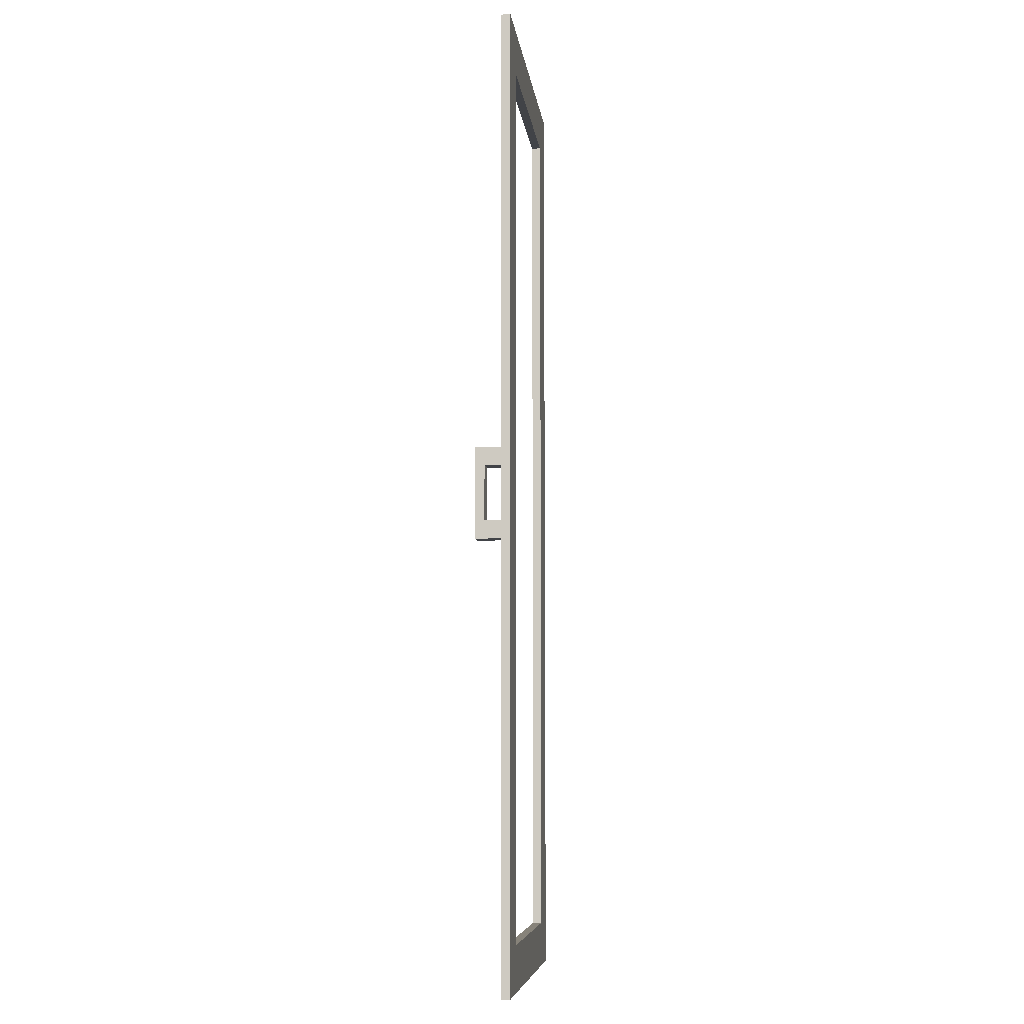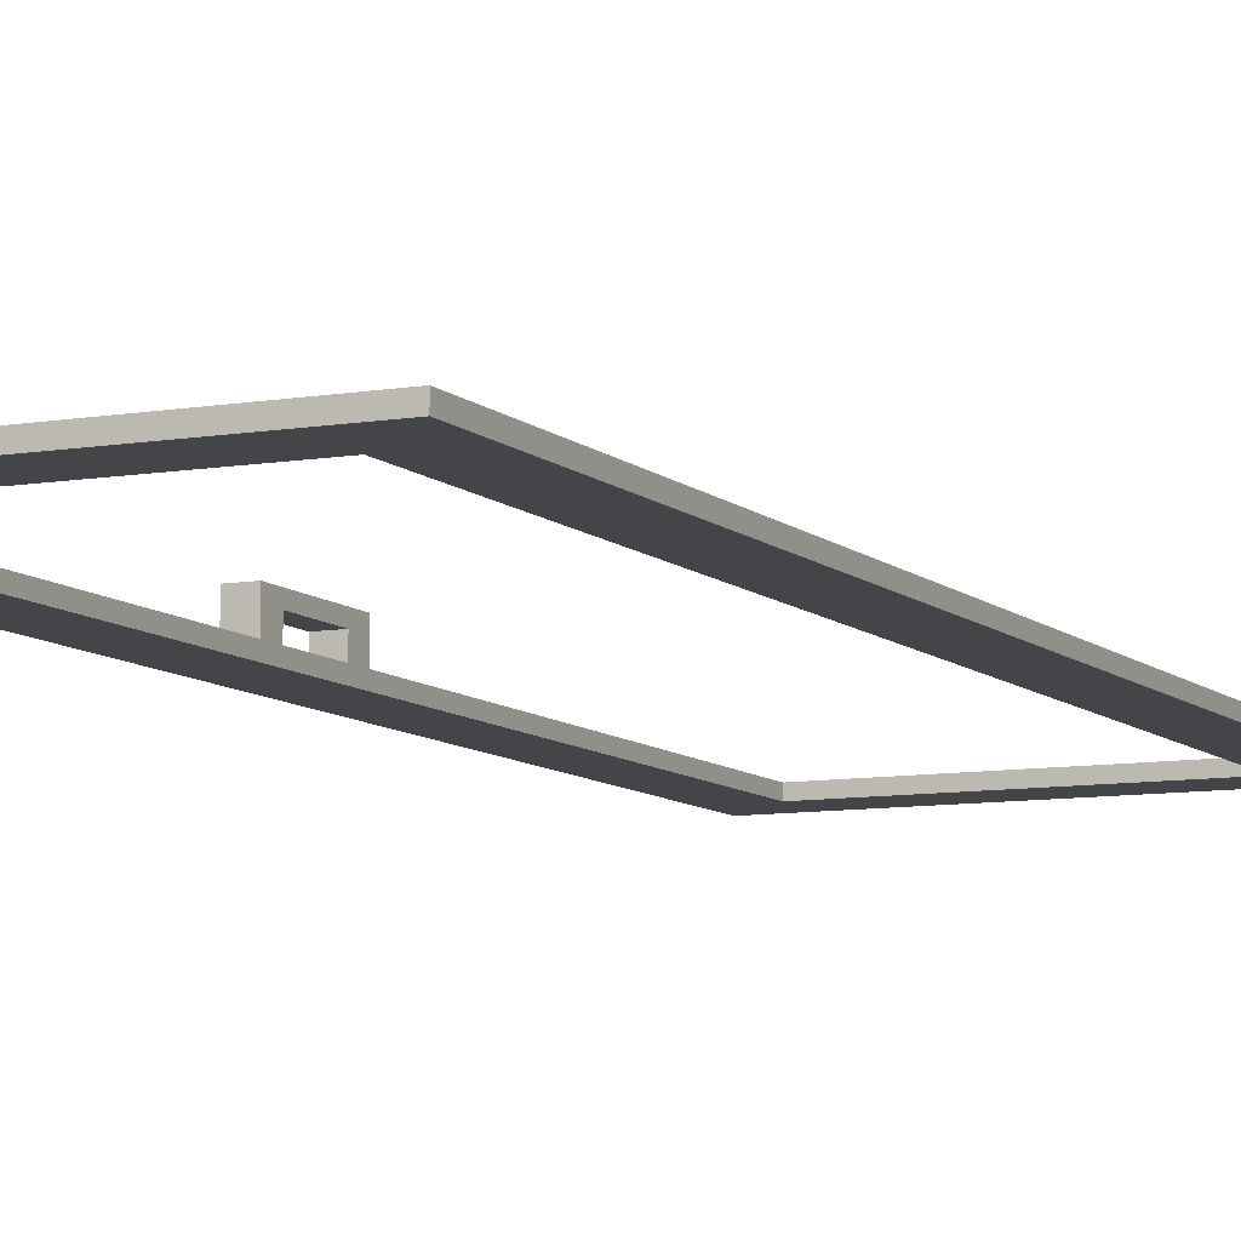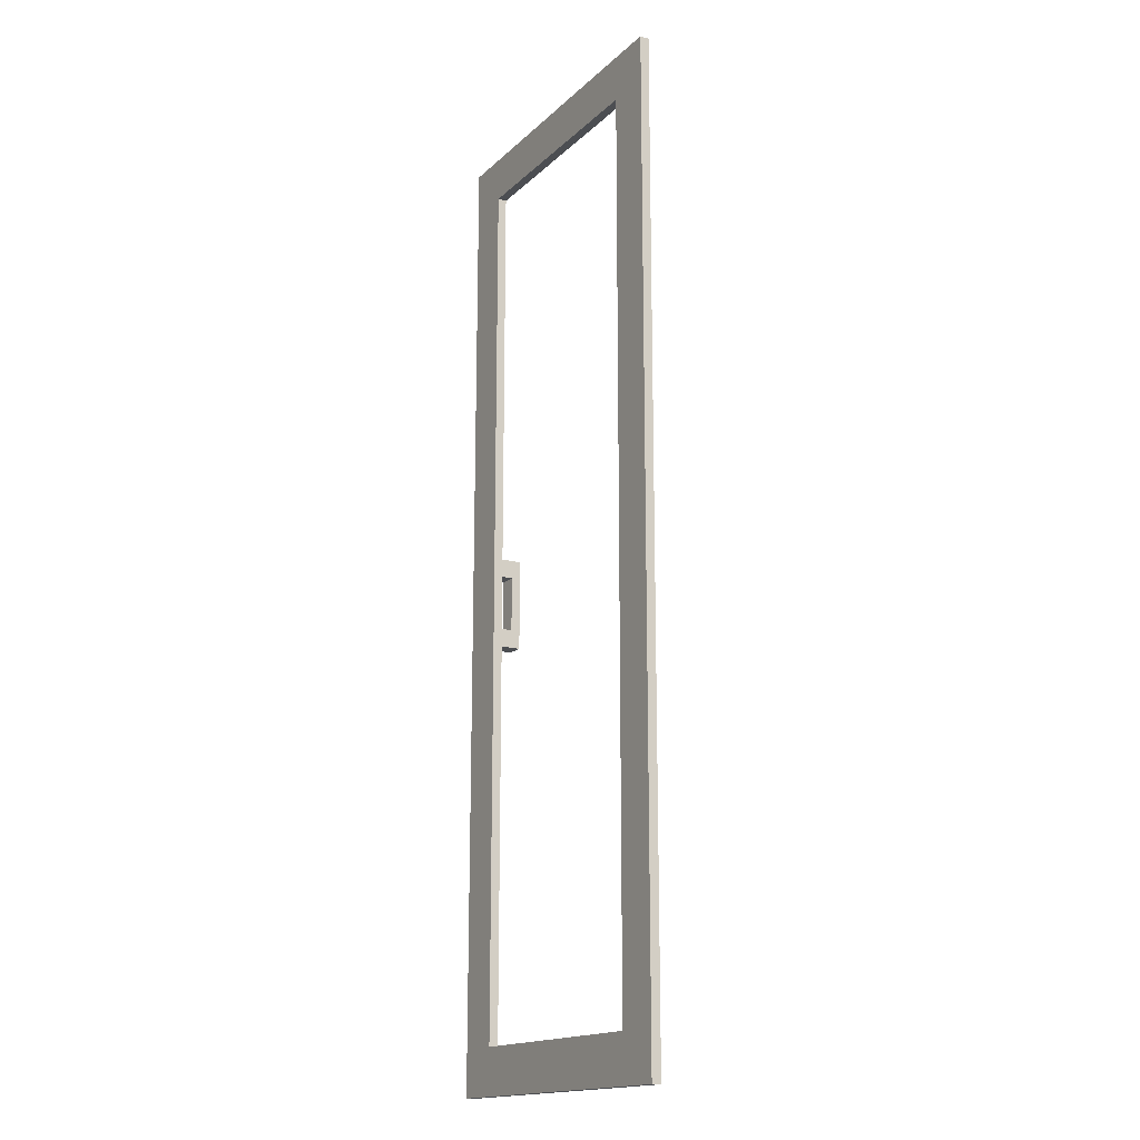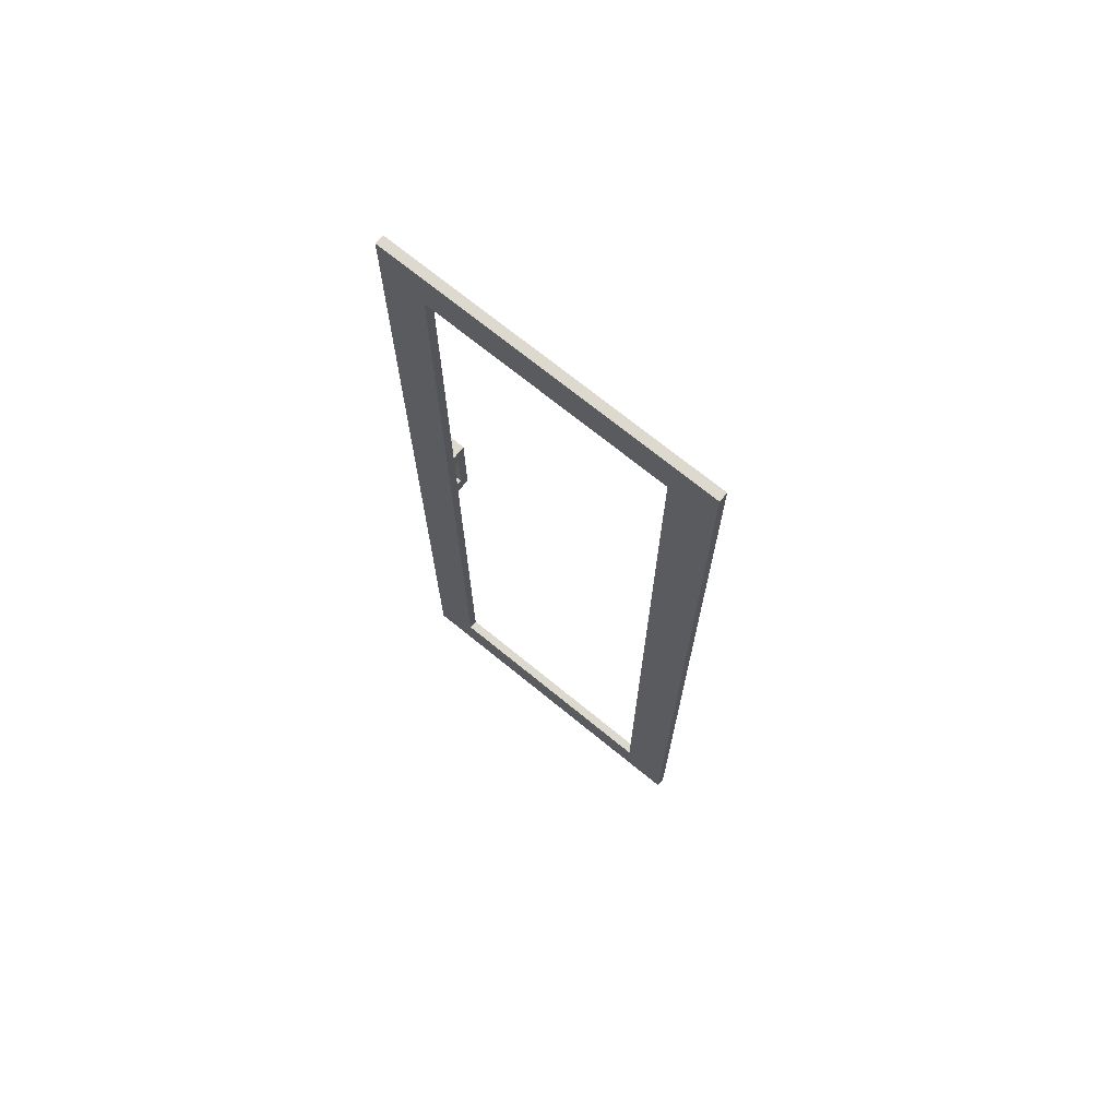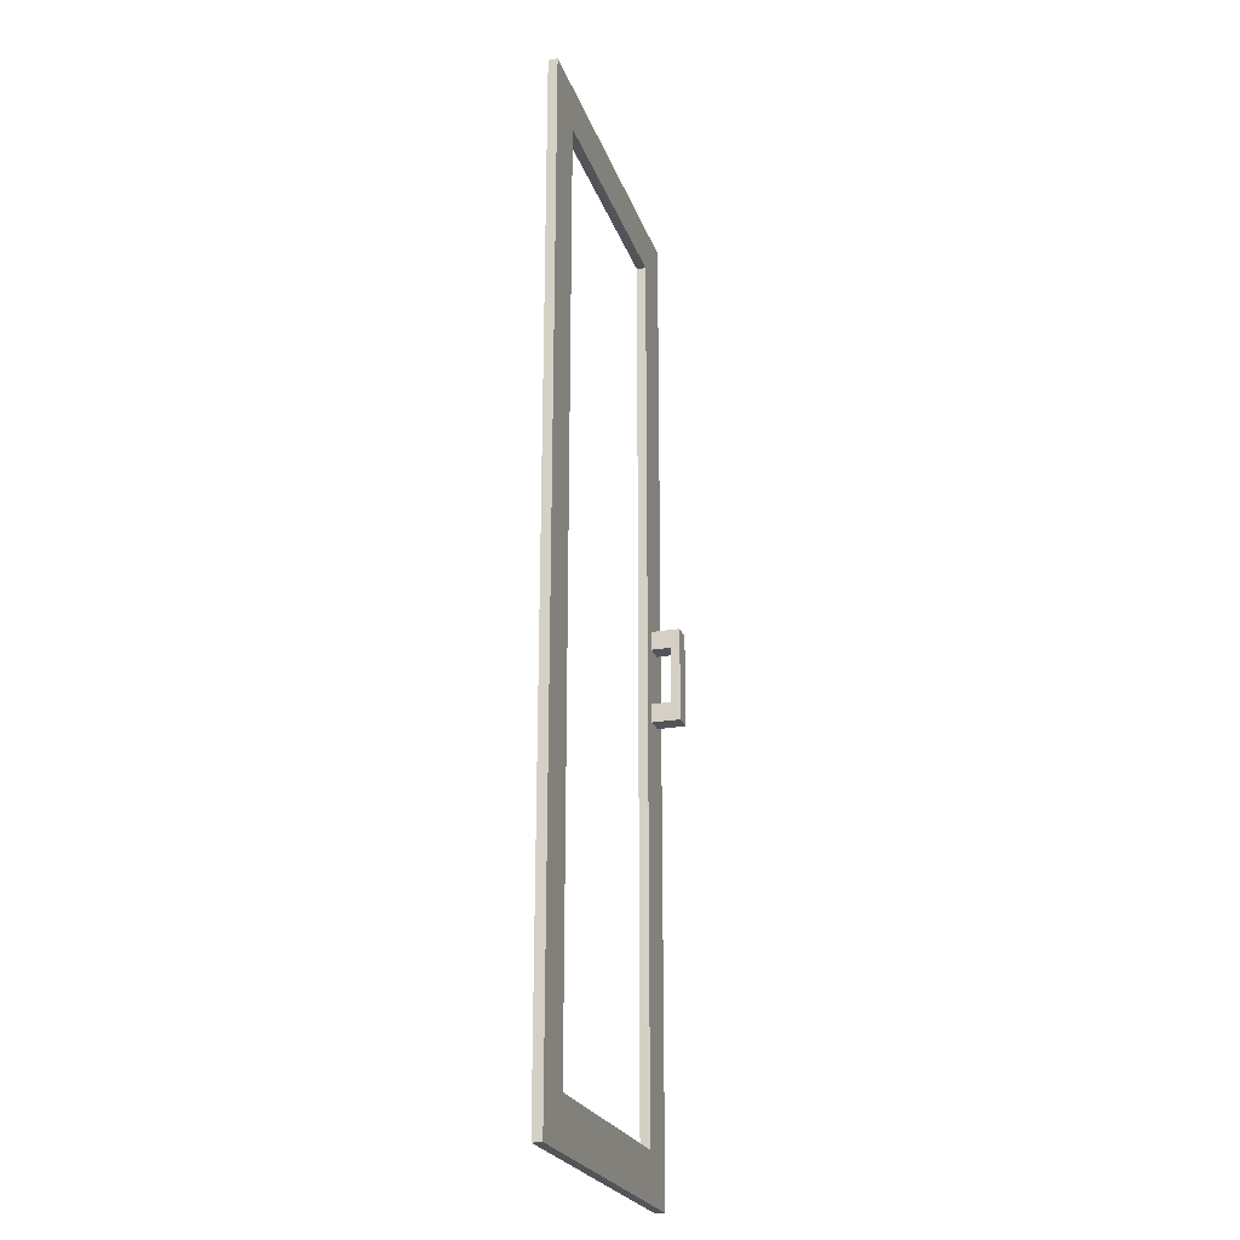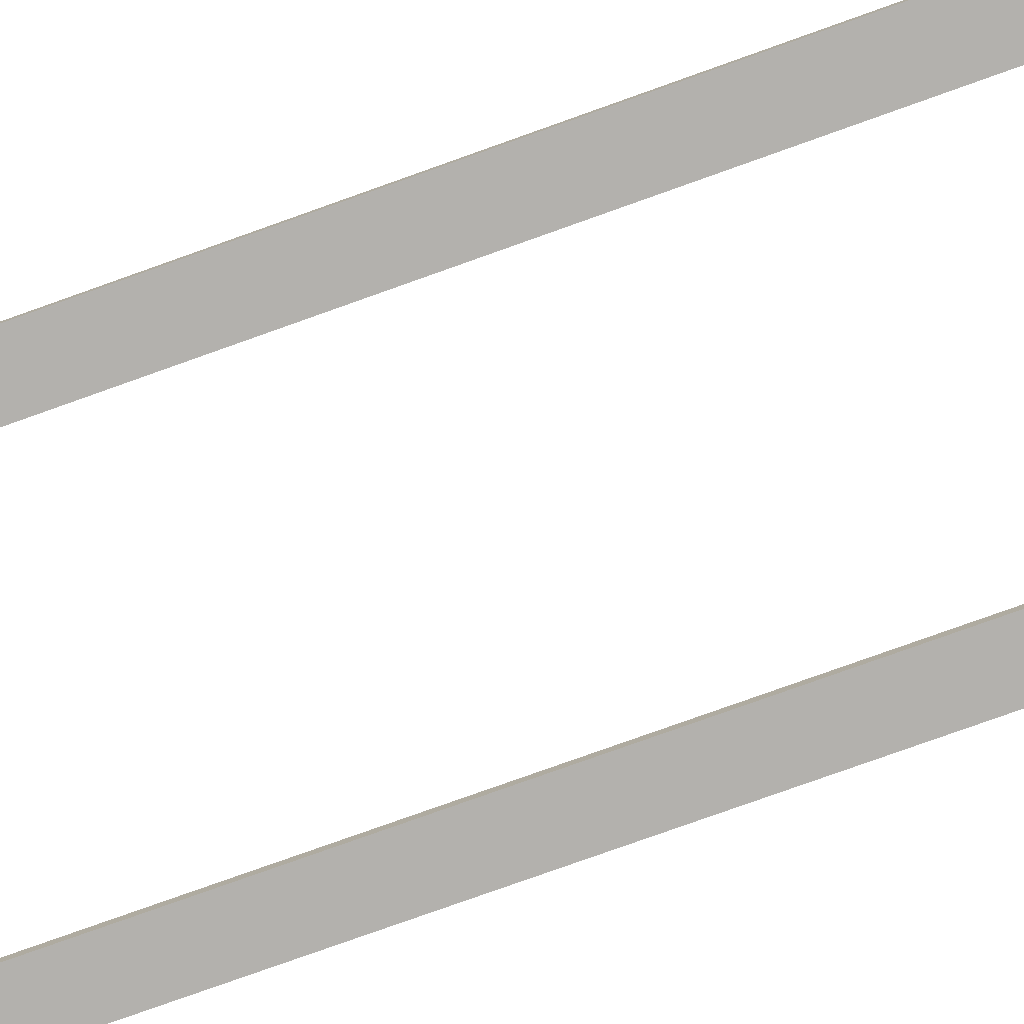
<metadata>
{"format":"obj","ext":"obj","renderer":"f3d","projection":"perspective","resolution":1024,"background":"white","views":[{"elev":-7.3,"azim":-83.2,"up":"+Z"},{"elev":-8.7,"azim":25.1,"up":"+Y"},{"elev":-16.6,"azim":60.1,"up":"+Z"},{"elev":71.4,"azim":39.2,"up":"+Z"},{"elev":-23.8,"azim":106.6,"up":"+Z"},{"elev":-79.3,"azim":109.6,"up":"+Y"}]}
</metadata>
<code>
o G-__555708
v -8.303 -6.88 1.245
v -8.343 -6.92 1.245
v -8.343 -6.88 1.245
v -8.303 -6.92 1.245
v -8.303 -6.86 1.085
v -8.303 -6.92 1.125
v -8.303 -6.92 1.085
v -8.303 -6.88 1.125
v -8.303 -6.86 1.285
v -8.303 -6.92 1.285
v -8.343 -6.92 1.085
v -8.343 -6.86 1.085
v -8.373 -6.92 2.25
v -8.373 -6.94 0.12
v -8.373 -6.94 2.25
v -8.373 -6.92 0.12
v -8.273 -6.94 2.15
v -7.743 -6.94 0.22
v -8.273 -6.94 0.22
v -7.743 -6.94 2.15
v -8.343 -6.86 1.285
v -8.343 -6.92 1.285
v -7.643 -6.92 0.12
v -7.643 -6.94 2.25
v -7.643 -6.94 0.12
v -7.643 -6.92 2.25
v -8.273 -6.92 0.22
v -7.743 -6.92 0.22
v -7.743 -6.92 2.15
v -8.273 -6.92 2.15
v -8.343 -6.88 1.125
v -8.343 -6.92 1.125
f 1 2 3
f 2 1 4
f 5 6 7
f 6 5 8
f 1 8 5
f 1 5 9
f 1 10 4
f 10 1 9
f 5 11 12
f 11 5 7
f 13 14 15
f 14 13 16
f 10 21 22
f 21 10 9
f 23 24 25
f 24 23 26
f 18 27 19
f 27 18 28
f 29 17 30
f 17 29 20
f 29 18 20
f 18 29 28
f 23 14 16
f 14 23 25
f 1 31 8
f 31 1 3
f 21 2 22
f 2 21 3
f 3 21 31
f 31 11 32
f 11 31 12
f 12 31 21
f 16 27 23
f 27 16 11
f 11 16 13
f 11 13 32
f 32 13 2
f 32 2 6
f 2 13 22
f 22 13 10
f 10 13 30
f 30 13 29
f 23 28 26
f 28 23 27
f 26 28 29
f 26 29 13
f 27 7 30
f 7 27 11
f 30 7 6
f 30 6 4
f 4 6 2
f 30 4 10
f 19 30 17
f 30 19 27
f 24 13 15
f 13 24 26
f 21 5 12
f 5 21 9
f 25 18 14
f 18 25 24
f 18 24 20
f 20 24 17
f 14 19 15
f 19 14 18
f 15 19 17
f 15 17 24
f 6 31 32
f 31 6 8

</code>
